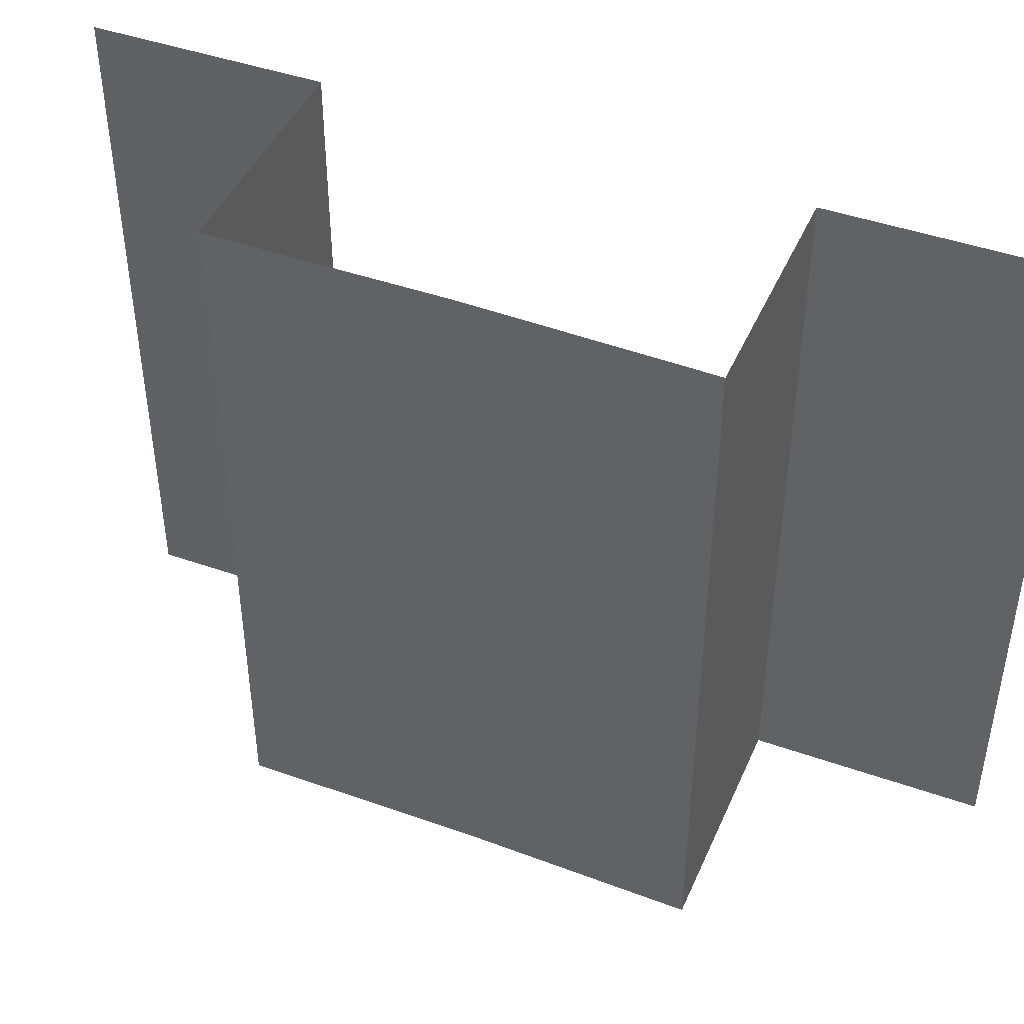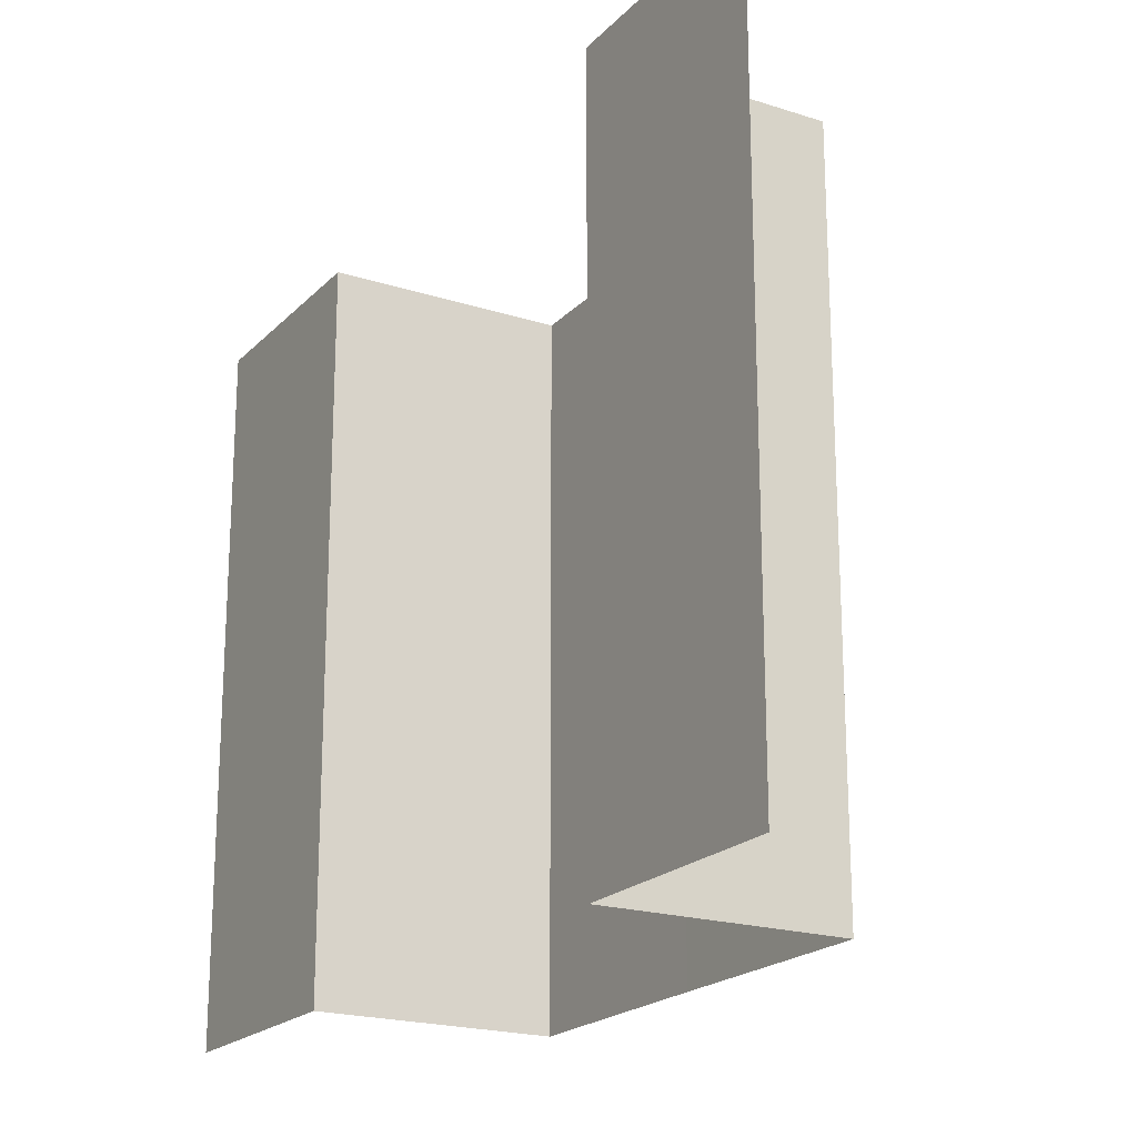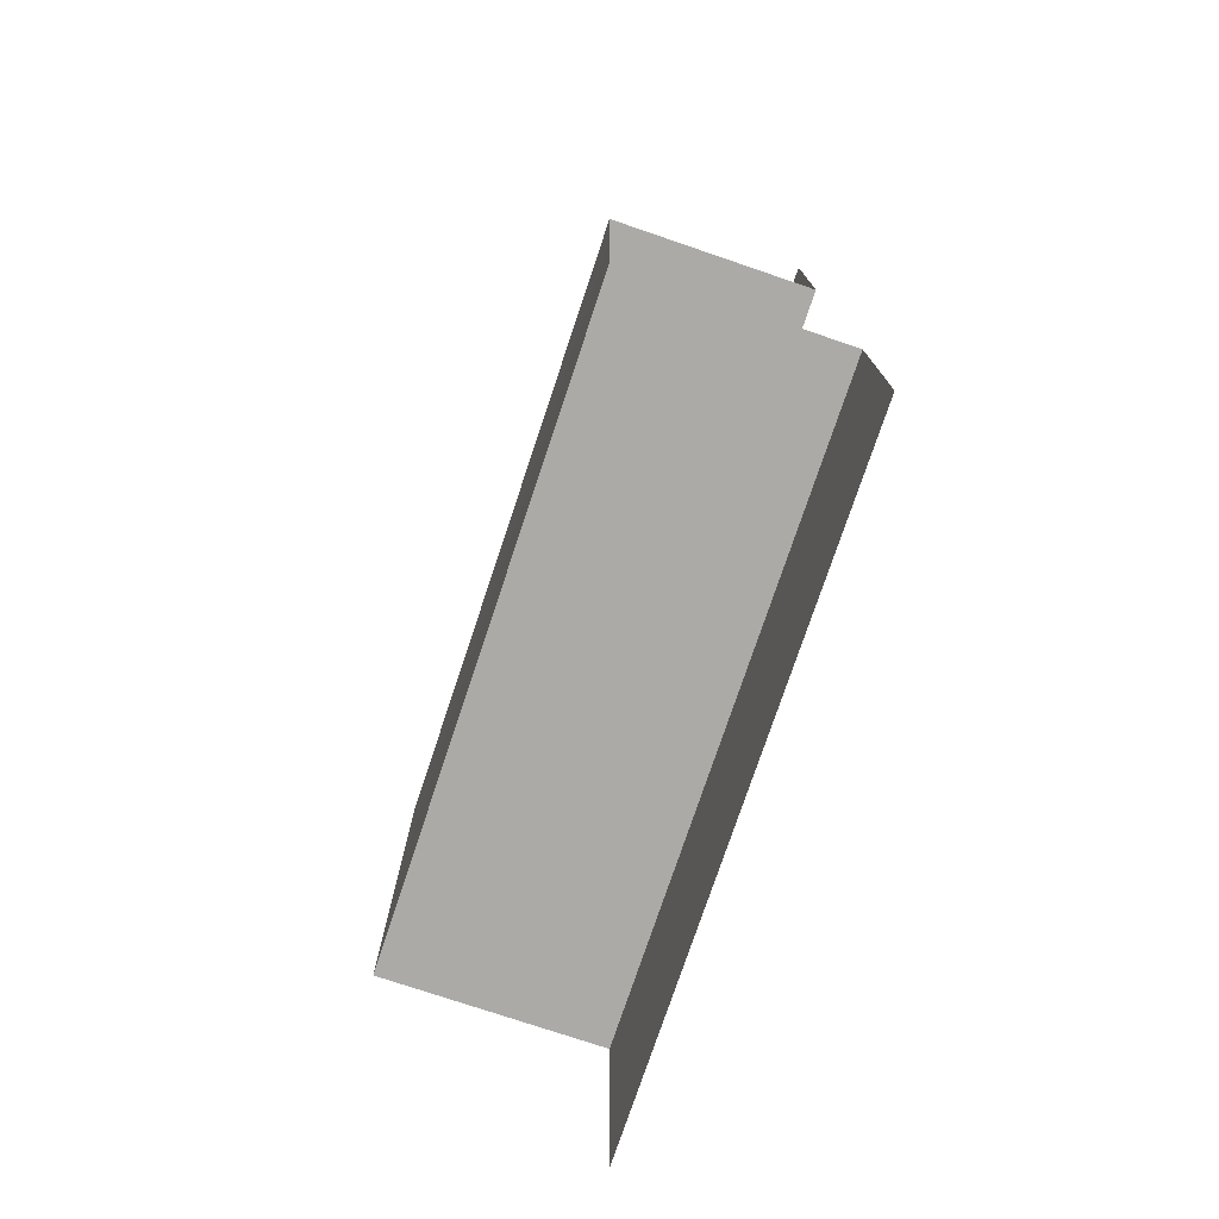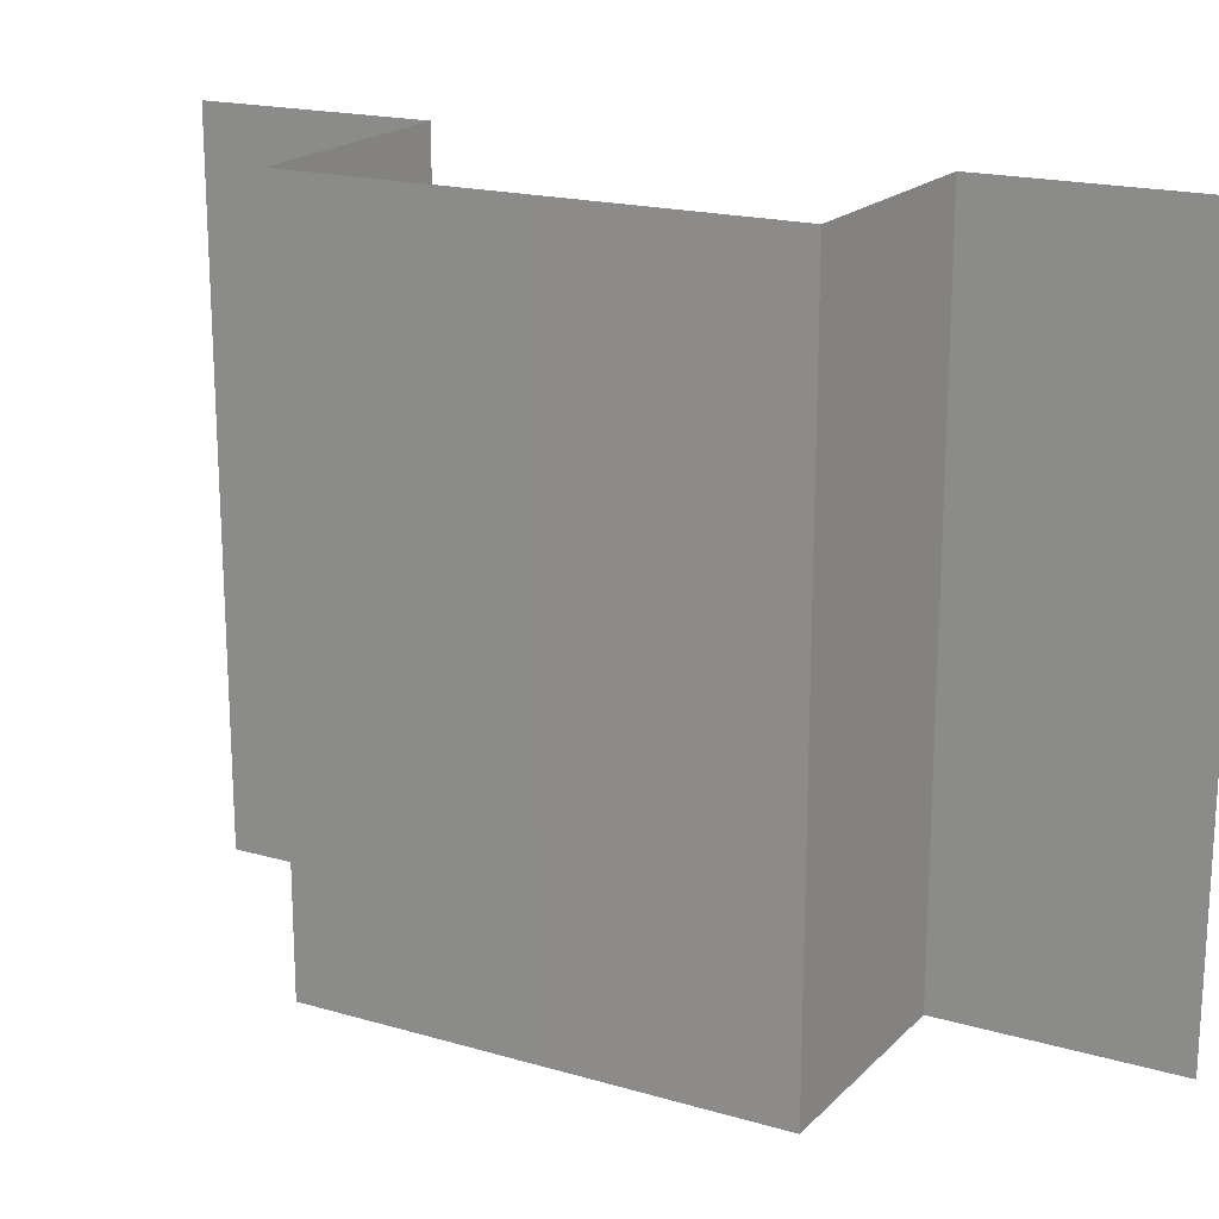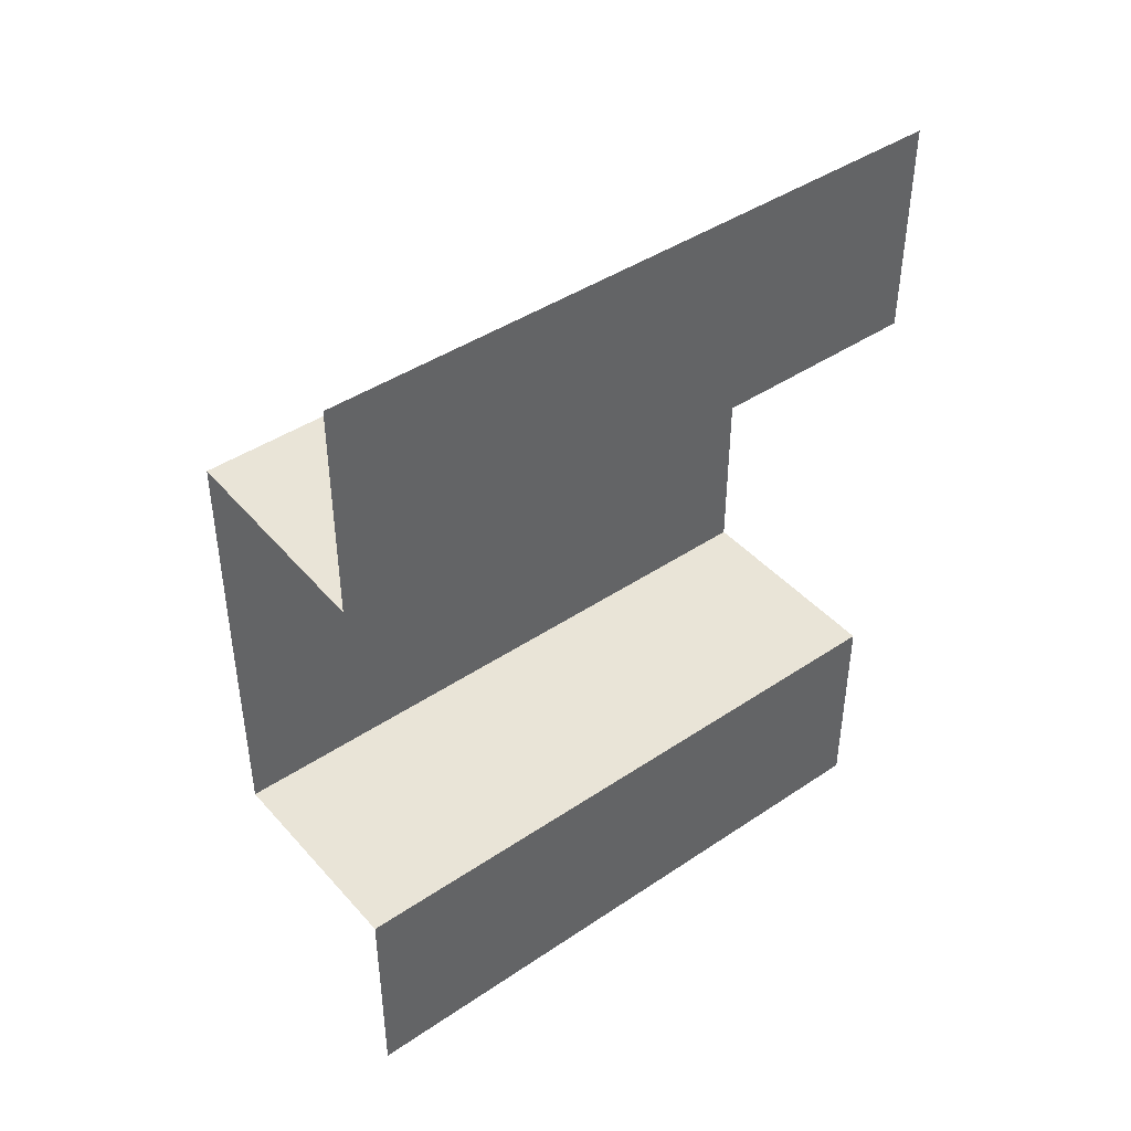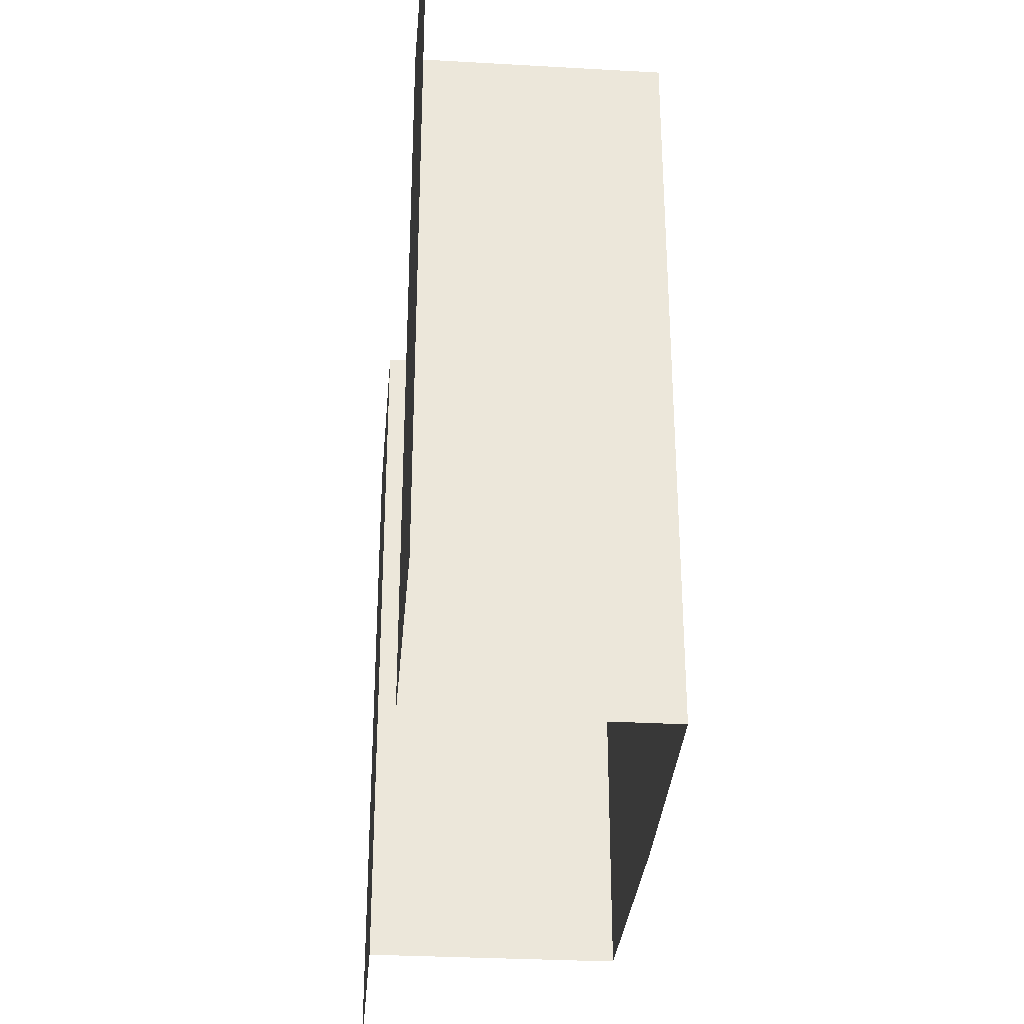
<metadata>
{"format":"obj","ext":"obj","renderer":"f3d","projection":"perspective","resolution":1024,"background":"white","views":[{"elev":44.5,"azim":112.9,"up":"+Z"},{"elev":-20.1,"azim":-29.8,"up":"+Z"},{"elev":-75.7,"azim":161.5,"up":"+Y"},{"elev":18.6,"azim":119.5,"up":"+Z"},{"elev":43.1,"azim":-128.7,"up":"+Y"},{"elev":-33.5,"azim":-5.1,"up":"+Z"}]}
</metadata>
<code>
o 542
v 2227 1873 14.06
v 2227 1873 14.06
v 2227 1873 14.1
v 2227 1873 14.06
v 2227 1873 14.06
v 2227 1873 14.1
v 2227 1873 14.1
v 2227 1873 14.1
v 2227 1873 14.06
v 2227 1873 14.1
v 2227 1873 14.1
v 2227 1873 14.1
v 2227 1873 14.1
v 2227 1873 14.1
v 2227 1873 14.06
v 2227 1873 14.06
v 2227 1873 14.06
v 2227 1873 14.06
v 2227 1873 14.06
v 2227 1873 14.1
v 2227 1873 14.1
v 2227 1873 14.1
v 2227 1873 14.1
v 2227 1873 14.1
v 2227 1873 14.06
v 2227 1873 14.06
v 2227 1873 14.06
v 2227 1873 14.06
v 2227 1873 14.06
v 2227 1873 14.1
v 2227 1873 14.1
v 2227 1873 14.1
v 2227 1873 14.1
v 2227 1873 14.1
v 2227 1873 14.06
v 2227 1873 14.06
v 2227 1873 14.06
v 2227 1873 14.1
v 2227 1873 14.1
v 2227 1873 14.06
v 2227 1873 14.06
v 2227 1873 14.06
v 2227 1873 14.06
v 2227 1873 14.06
v 2227 1873 14.1
v 2227 1873 14.1
v 2227 1873 14.1
v 2227 1873 14.1
v 2227 1873 14.06
v 2227 1873 14.06
v 2227 1873 14.06
v 2227 1873 14.06
v 2227 1873 14.1
v 2227 1873 14.1
v 2227 1873 14.1
f 1 2 3
f 4 5 3
f 4 6 3
f 4 7 8
f 4 9 10
f 9 11 12
f 13 14 15
f 14 16 17
f 18 19 20
f 19 21 22
f 23 24 25
f 24 26 27
f 28 29 30
f 29 31 32
f 33 34 35
f 34 36 37
f 38 39 40
f 39 41 42
f 43 44 45
f 44 46 47
f 44 46 48
f 49 48 50
f 51 52 53
f 52 54 55

</code>
